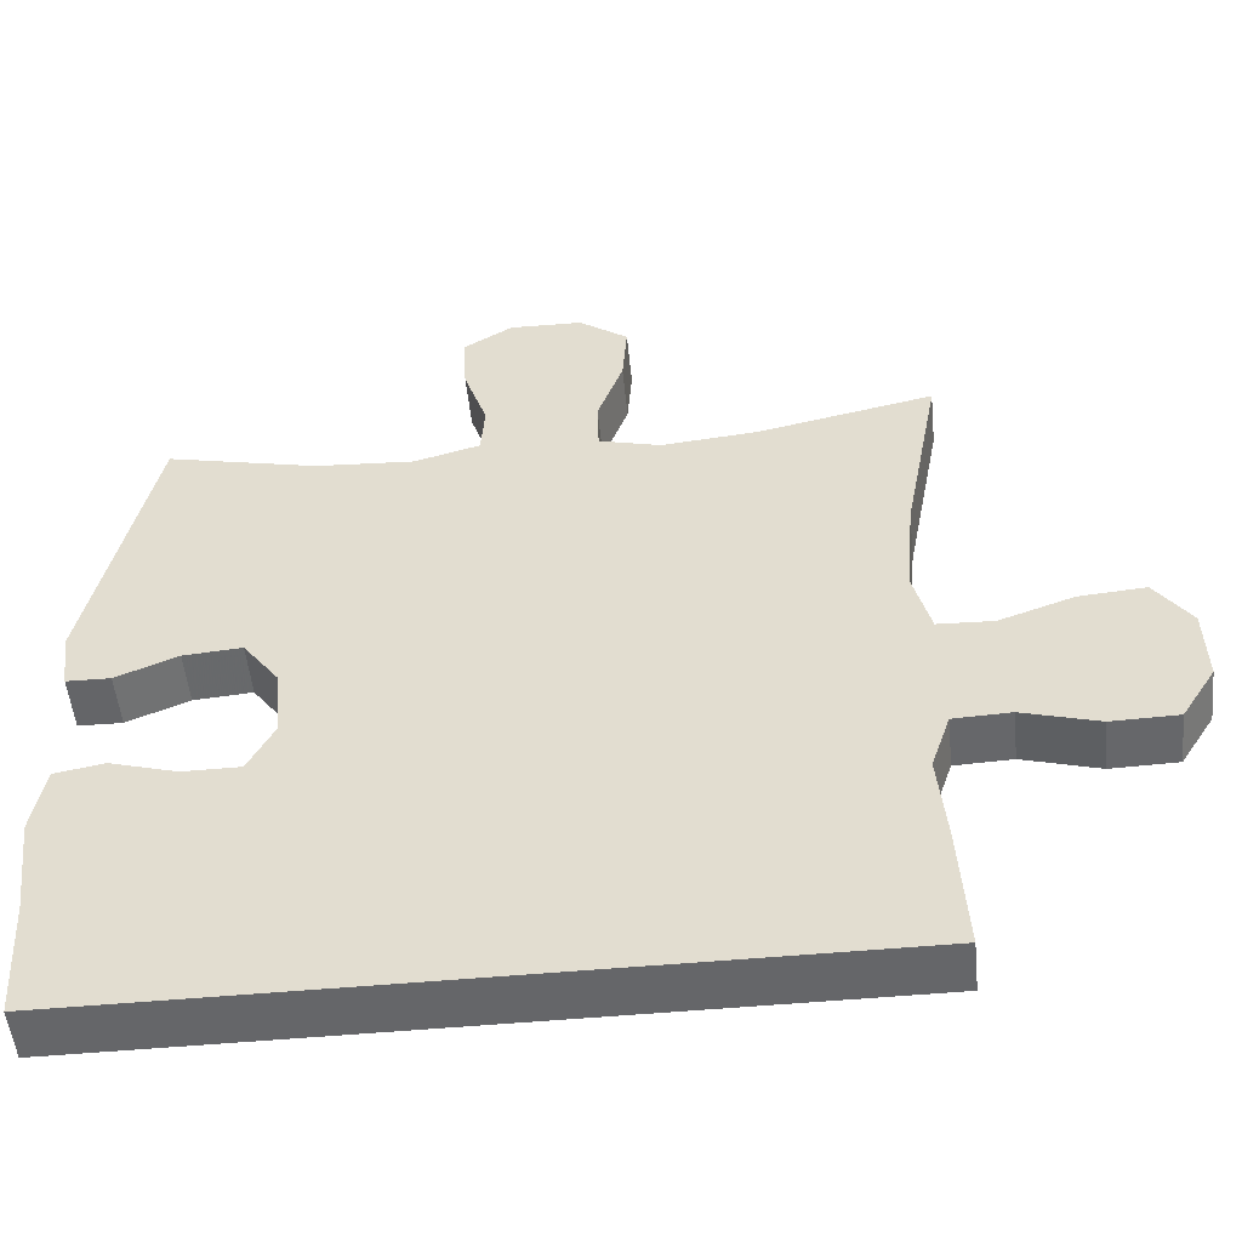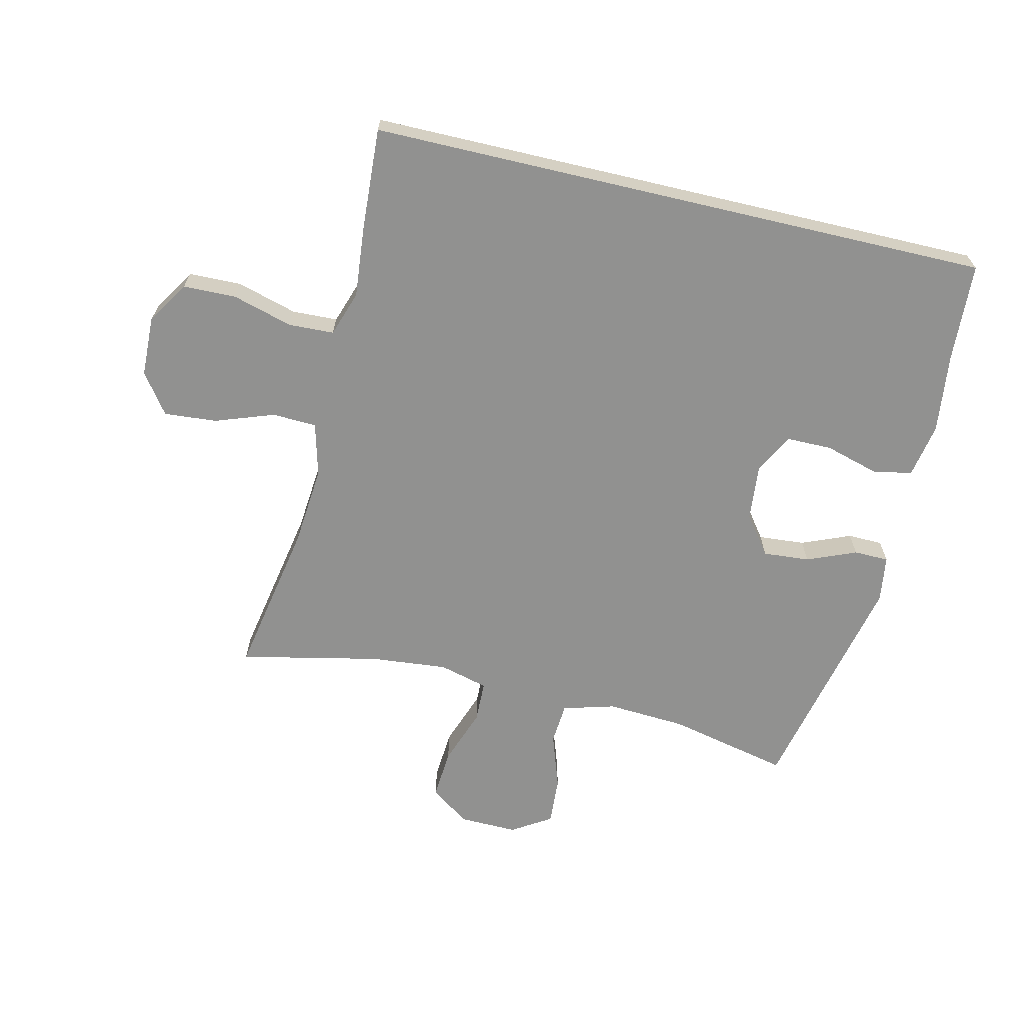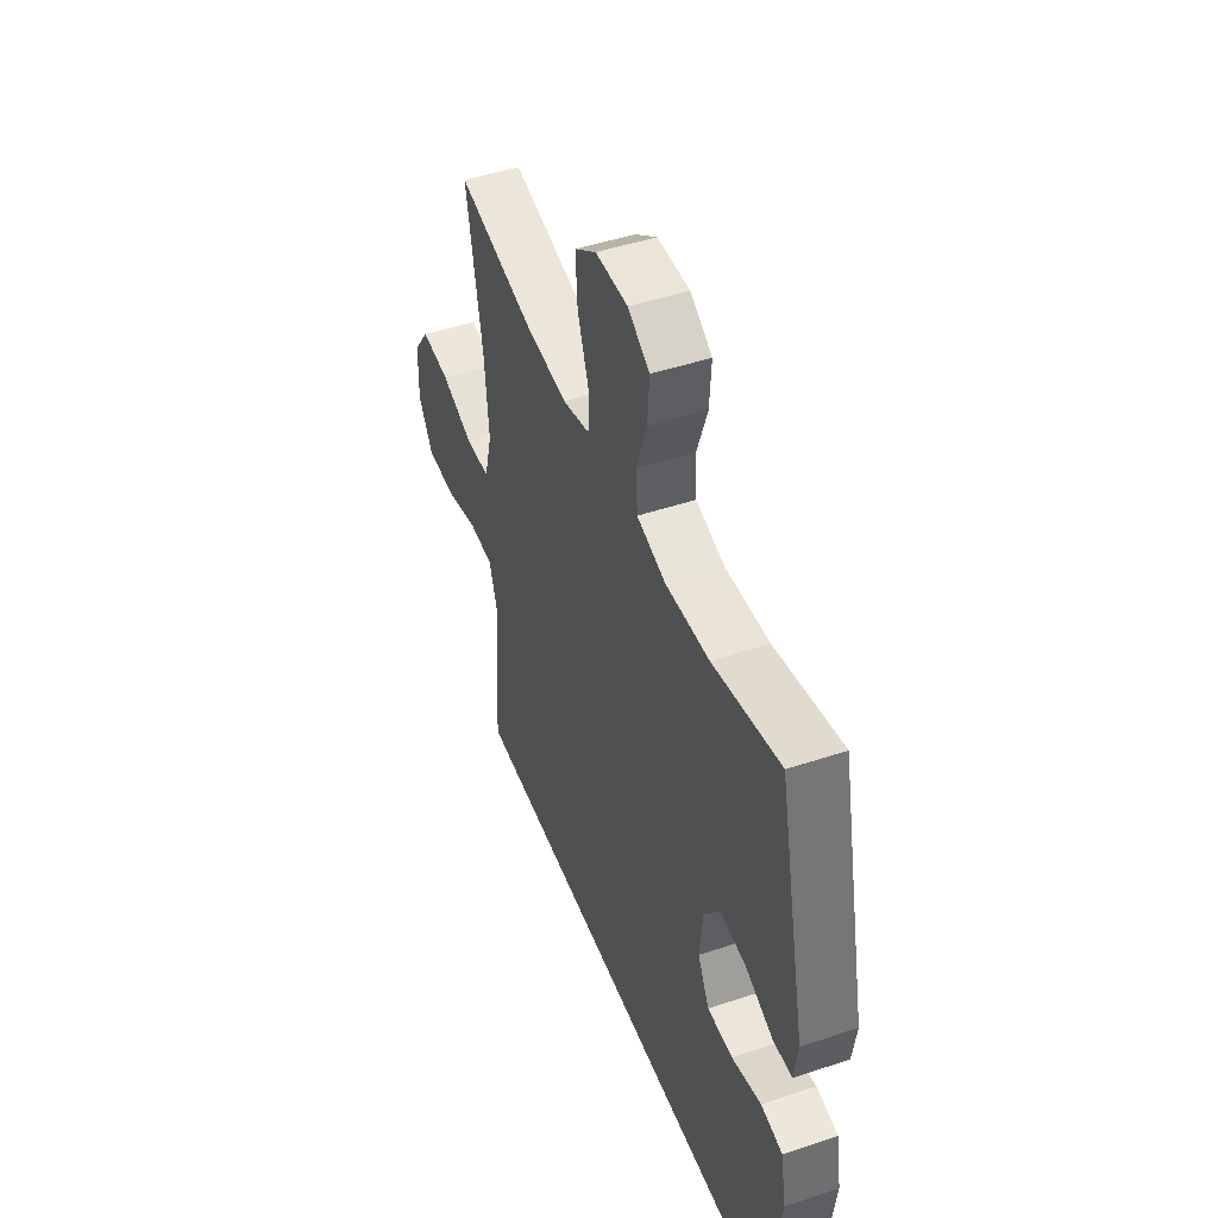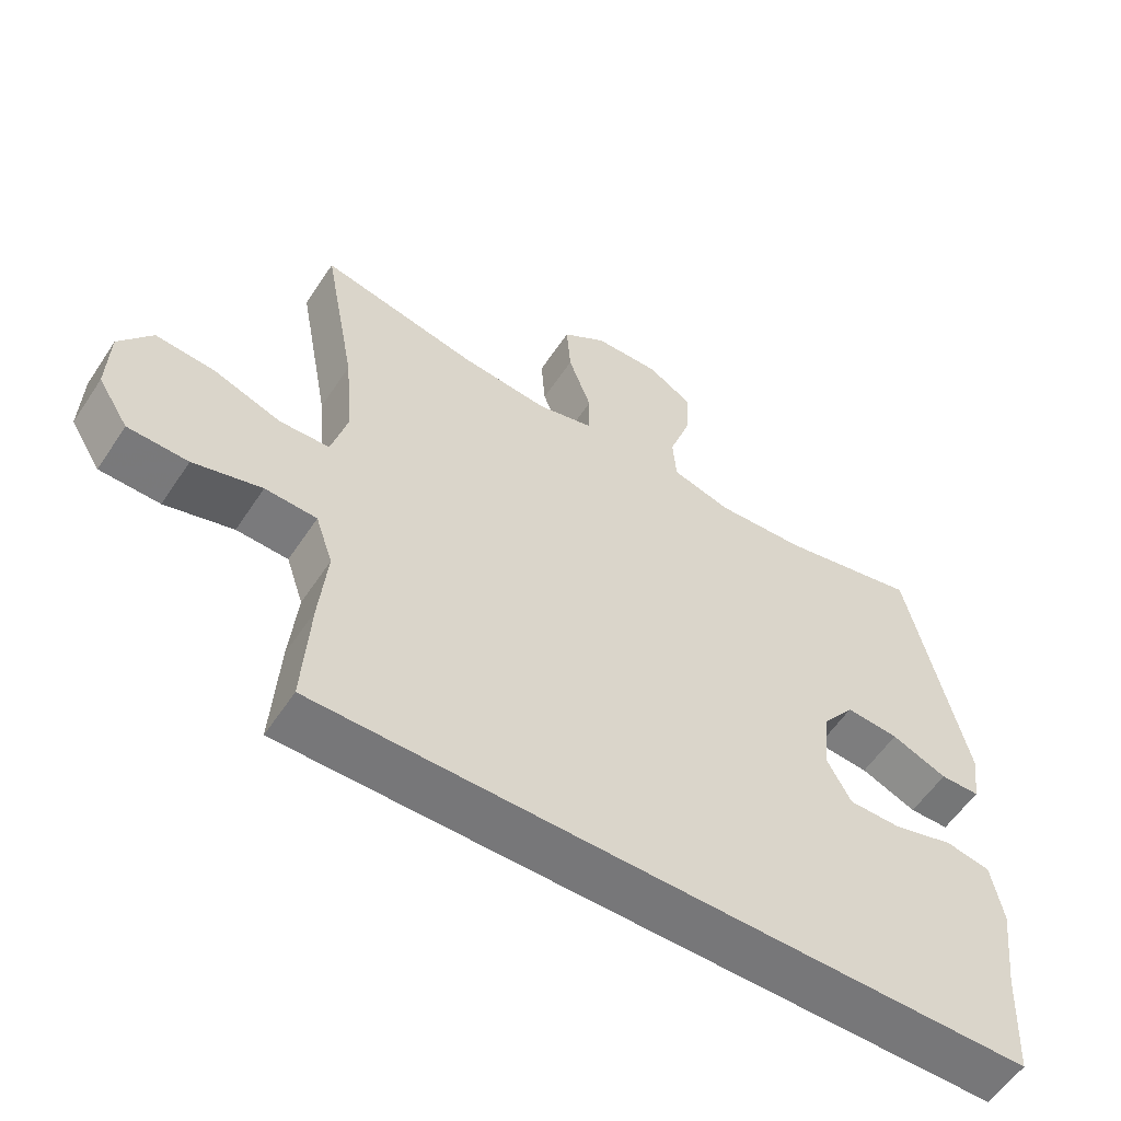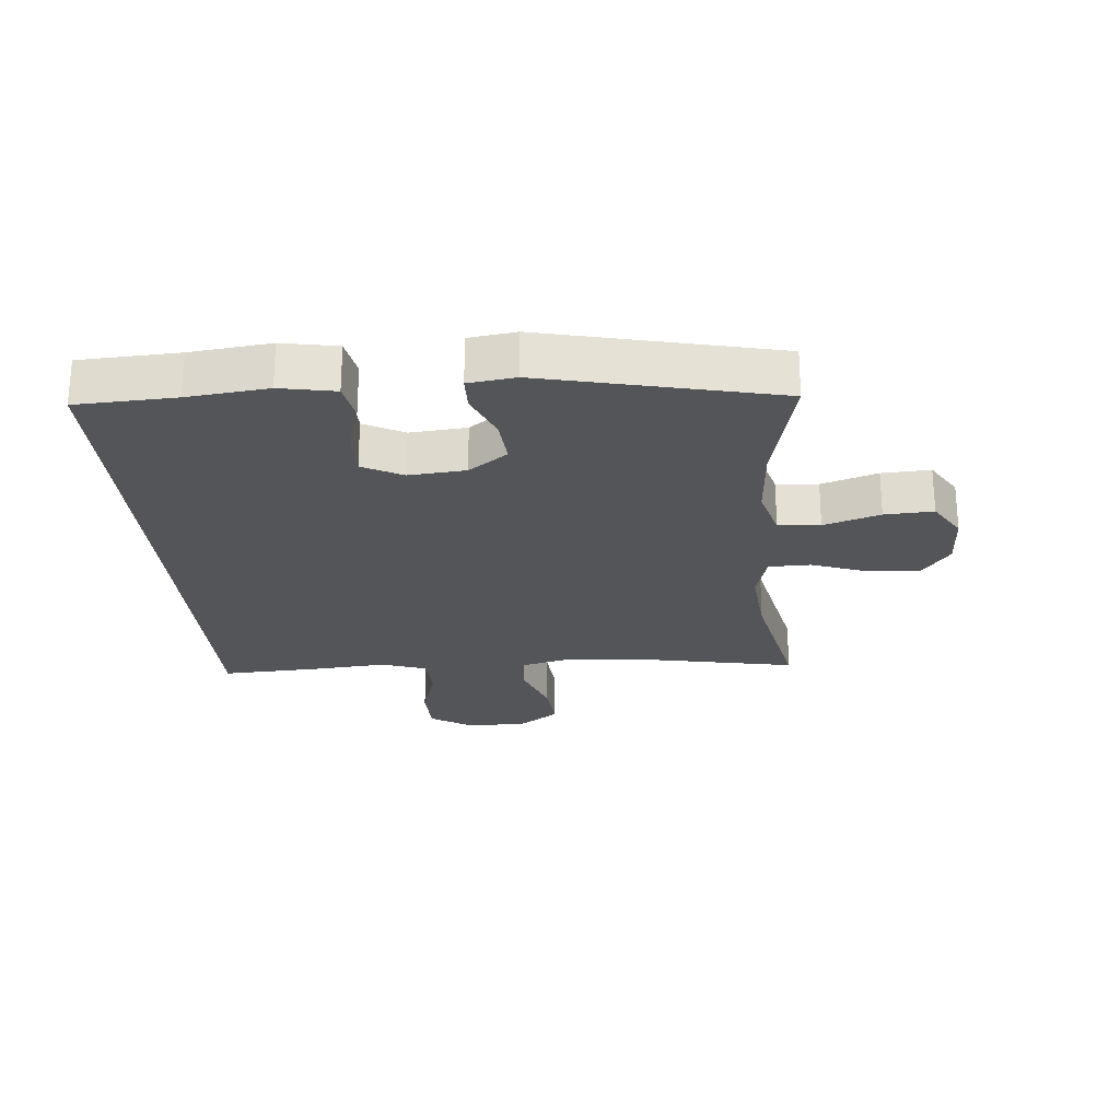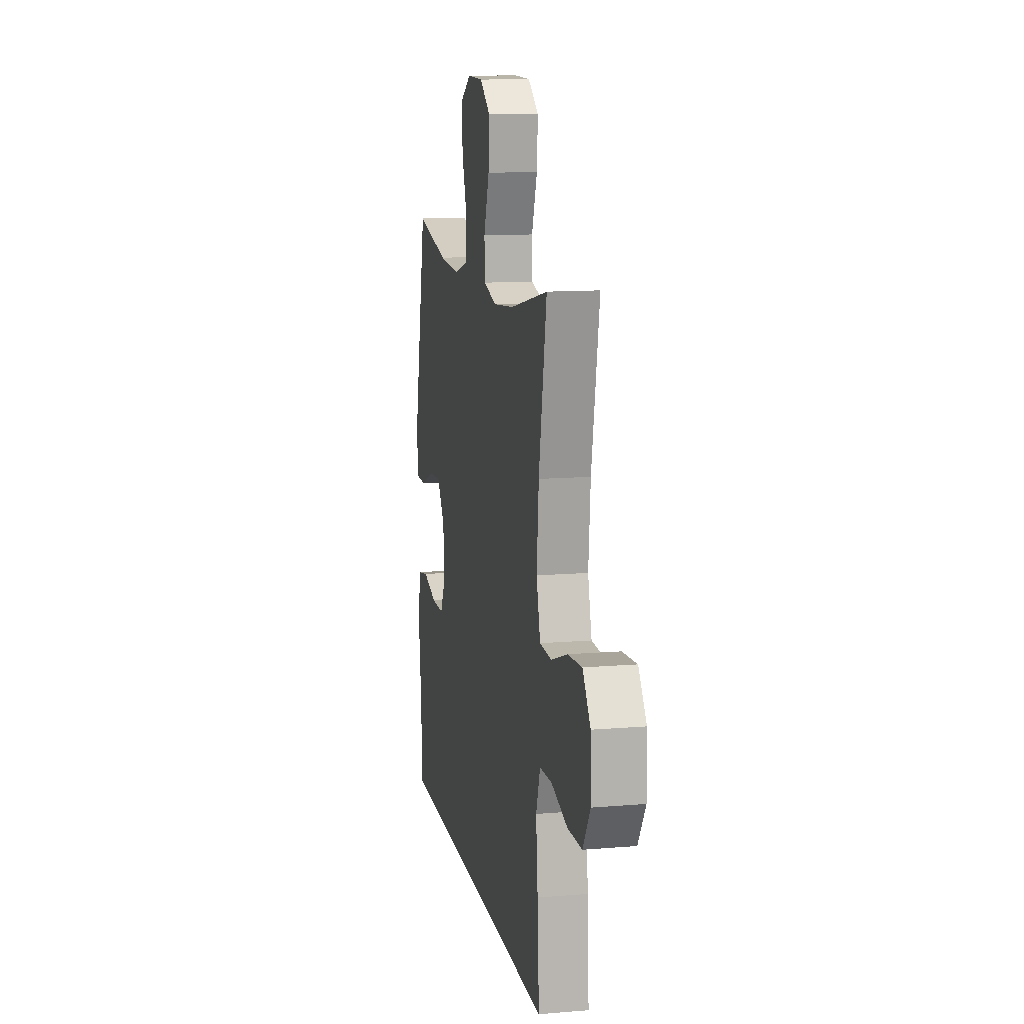
<metadata>
{"format":"obj","ext":"obj","renderer":"f3d","projection":"perspective","resolution":1024,"background":"white","views":[{"elev":-51.8,"azim":5.7,"up":"+Z"},{"elev":-65.9,"azim":166.8,"up":"+Y"},{"elev":47.2,"azim":-110.7,"up":"+Z"},{"elev":-57.2,"azim":146.8,"up":"+Z"},{"elev":-24.2,"azim":-85.5,"up":"+Y"},{"elev":12.3,"azim":78.9,"up":"+Z"}]}
</metadata>
<code>
v 0.462 0.07 -0.5
v -0.554 0.07 -0.5
v -0.563 0.07 -0.34
v -0.579 0.07 -0.21
v -0.563 0.07 -0.121
v -0.499 0.07 -0.109
v -0.412 0.07 -0.134
v -0.337 0.07 -0.134
v -0.303 0.07 -0.069
v -0.312 0.07 0.023
v -0.359 0.07 0.086
v -0.435 0.07 0.08
v -0.515 0.07 0.047
v -0.572 0.07 0.048
v -0.583 0.07 0.124
v -0.5 0.07 0.5
v -0.302 0.07 0.456
v -0.173 0.07 0.448
v -0.088 0.07 0.472
v -0.083 0.07 0.54
v -0.114 0.07 0.631
v -0.119 0.07 0.71
v -0.055 0.07 0.75
v 0.04 0.07 0.748
v 0.104 0.07 0.702
v 0.098 0.07 0.62
v 0.065 0.07 0.528
v 0.067 0.07 0.46
v 0.147 0.07 0.439
v 0.272 0.07 0.451
v 0.5 0.07 0.5
v 0.453 0.07 0.248
v 0.441 0.07 0.115
v 0.464 0.07 0.028
v 0.536 0.07 0.025
v 0.632 0.07 0.059
v 0.718 0.07 0.066
v 0.765 0.07 0.001
v 0.768 0.07 -0.097
v 0.724 0.07 -0.167
v 0.638 0.07 -0.169
v 0.54 0.07 -0.141
v 0.466 0.07 -0.144
v 0.441 0.07 -0.218
v 0.452 0.07 -0.334
v 0.462 0 -0.5
v -0.554 0 -0.5
v -0.563 0 -0.34
v -0.579 0 -0.21
v -0.563 0 -0.121
v -0.499 0 -0.109
v -0.412 0 -0.134
v -0.337 0 -0.134
v -0.303 0 -0.069
v -0.312 0 0.023
v -0.359 0 0.086
v -0.435 0 0.08
v -0.515 0 0.047
v -0.572 0 0.048
v -0.583 0 0.124
v -0.5 0 0.5
v -0.302 0 0.456
v -0.173 0 0.448
v -0.088 0 0.472
v -0.083 0 0.54
v -0.114 0 0.631
v -0.119 0 0.71
v -0.055 0 0.75
v 0.04 0 0.748
v 0.104 0 0.702
v 0.098 0 0.62
v 0.065 0 0.528
v 0.067 0 0.46
v 0.147 0 0.439
v 0.272 0 0.451
v 0.5 0 0.5
v 0.453 0 0.248
v 0.441 0 0.115
v 0.464 0 0.028
v 0.536 0 0.025
v 0.632 0 0.059
v 0.718 0 0.066
v 0.765 0 0.001
v 0.768 0 -0.097
v 0.724 0 -0.167
v 0.638 0 -0.169
v 0.54 0 -0.141
v 0.466 0 -0.144
v 0.441 0 -0.218
v 0.452 0 -0.334
f 1 2 3
f 45 1 3
f 44 45 3
f 43 44 3 4
f 40 41 42
f 39 40 42
f 38 39 42
f 37 38 42
f 36 37 42
f 35 36 42
f 34 35 42 43
f 33 34 43
f 30 31 32
f 29 30 32 33
f 28 29 33 43
f 25 26 27
f 24 25 27
f 23 24 27
f 22 23 27
f 21 22 27
f 20 21 27
f 19 20 27 28
f 18 19 28 43
f 15 16 17
f 14 15 17
f 13 14 17
f 12 13 17
f 11 12 17 18
f 10 11 18 43
f 4 5 6 7
f 4 7 8
f 43 4 8
f 9 10 43
f 8 9 43
f 48 47 46
f 48 46 90
f 48 90 89
f 49 48 89 88
f 87 86 85
f 87 85 84
f 87 84 83
f 87 83 82
f 87 82 81
f 87 81 80
f 88 87 80 79
f 88 79 78
f 77 76 75
f 78 77 75 74
f 88 78 74 73
f 72 71 70
f 72 70 69
f 72 69 68
f 72 68 67
f 72 67 66
f 72 66 65
f 73 72 65 64
f 88 73 64 63
f 62 61 60
f 62 60 59
f 62 59 58
f 62 58 57
f 63 62 57 56
f 88 63 56 55
f 52 51 50 49
f 53 52 49
f 53 49 88
f 88 55 54
f 88 54 53
f 1 46 47 2
f 2 47 48 3
f 3 48 49 4
f 4 49 50 5
f 5 50 51 6
f 6 51 52 7
f 7 52 53 8
f 8 53 54 9
f 9 54 55 10
f 10 55 56 11
f 11 56 57 12
f 12 57 58 13
f 13 58 59 14
f 14 59 60 15
f 15 60 61 16
f 16 61 62 17
f 17 62 63 18
f 18 63 64 19
f 19 64 65 20
f 20 65 66 21
f 21 66 67 22
f 22 67 68 23
f 23 68 69 24
f 24 69 70 25
f 25 70 71 26
f 26 71 72 27
f 27 72 73 28
f 28 73 74 29
f 29 74 75 30
f 30 75 76 31
f 31 76 77 32
f 32 77 78 33
f 33 78 79 34
f 34 79 80 35
f 35 80 81 36
f 36 81 82 37
f 37 82 83 38
f 38 83 84 39
f 39 84 85 40
f 40 85 86 41
f 41 86 87 42
f 42 87 88 43
f 43 88 89 44
f 44 89 90 45
f 45 90 46 1

</code>
